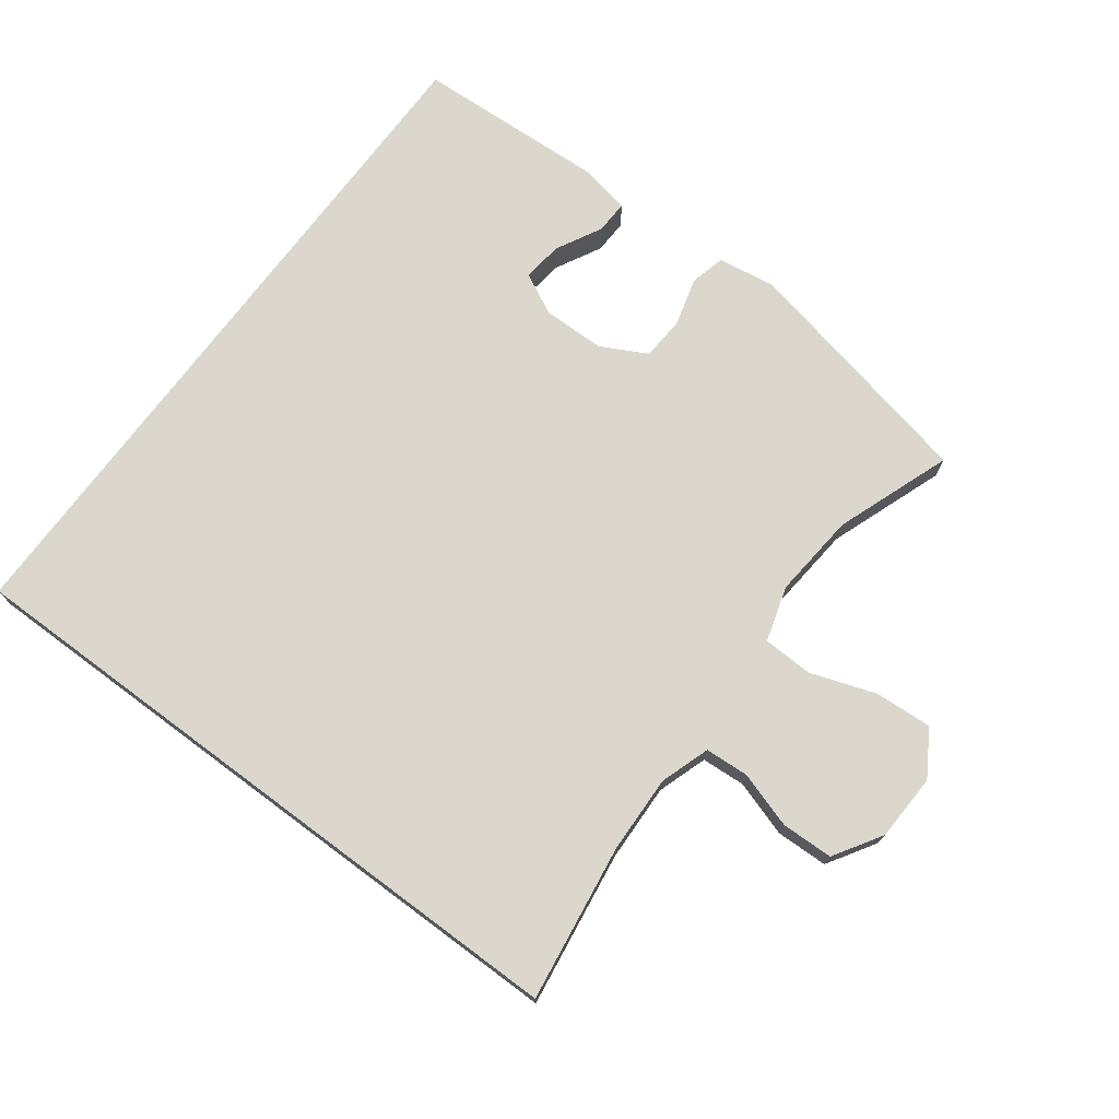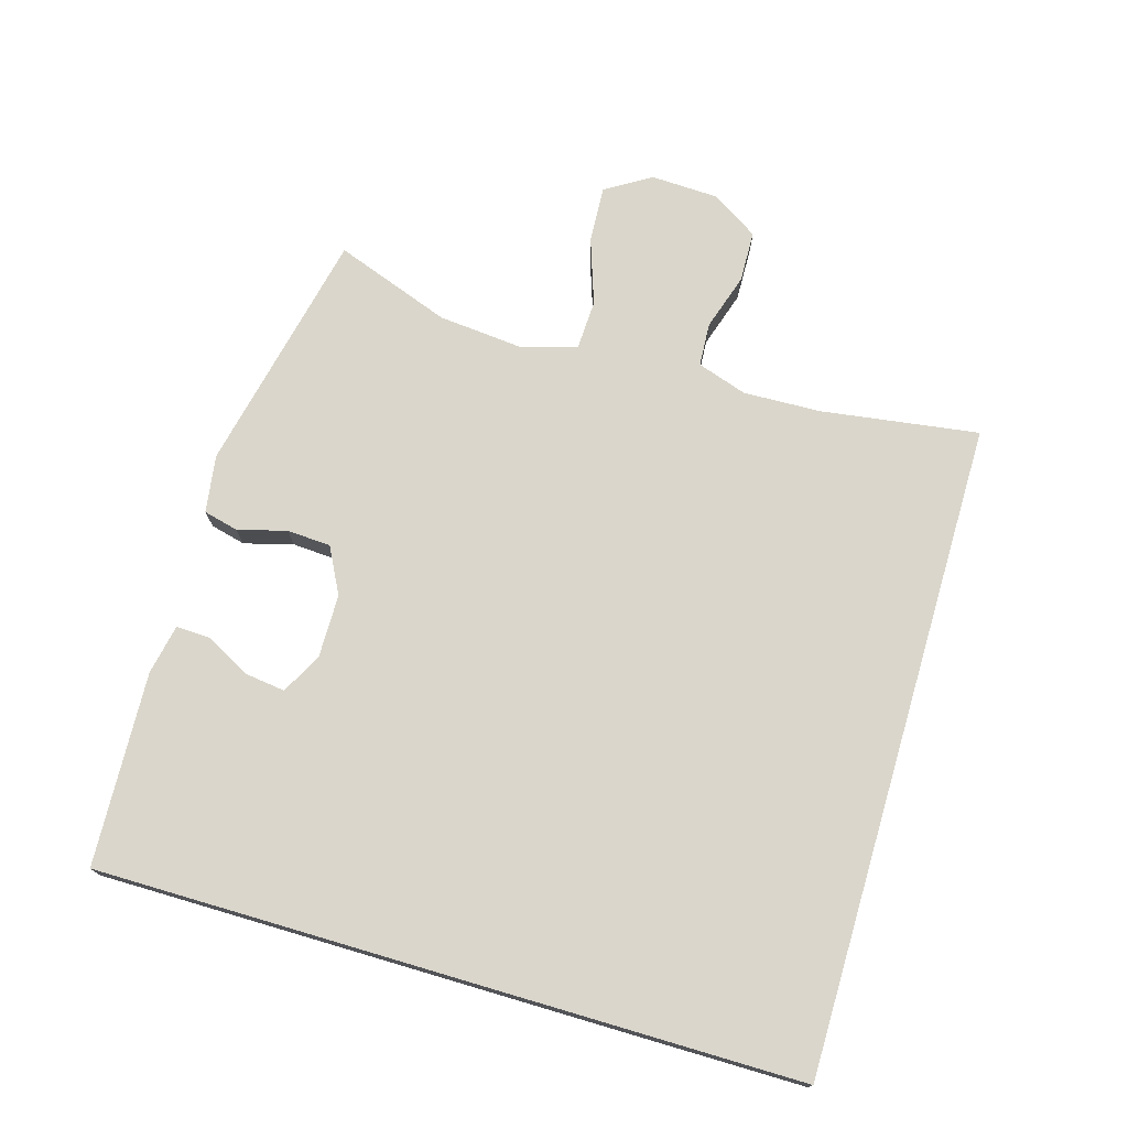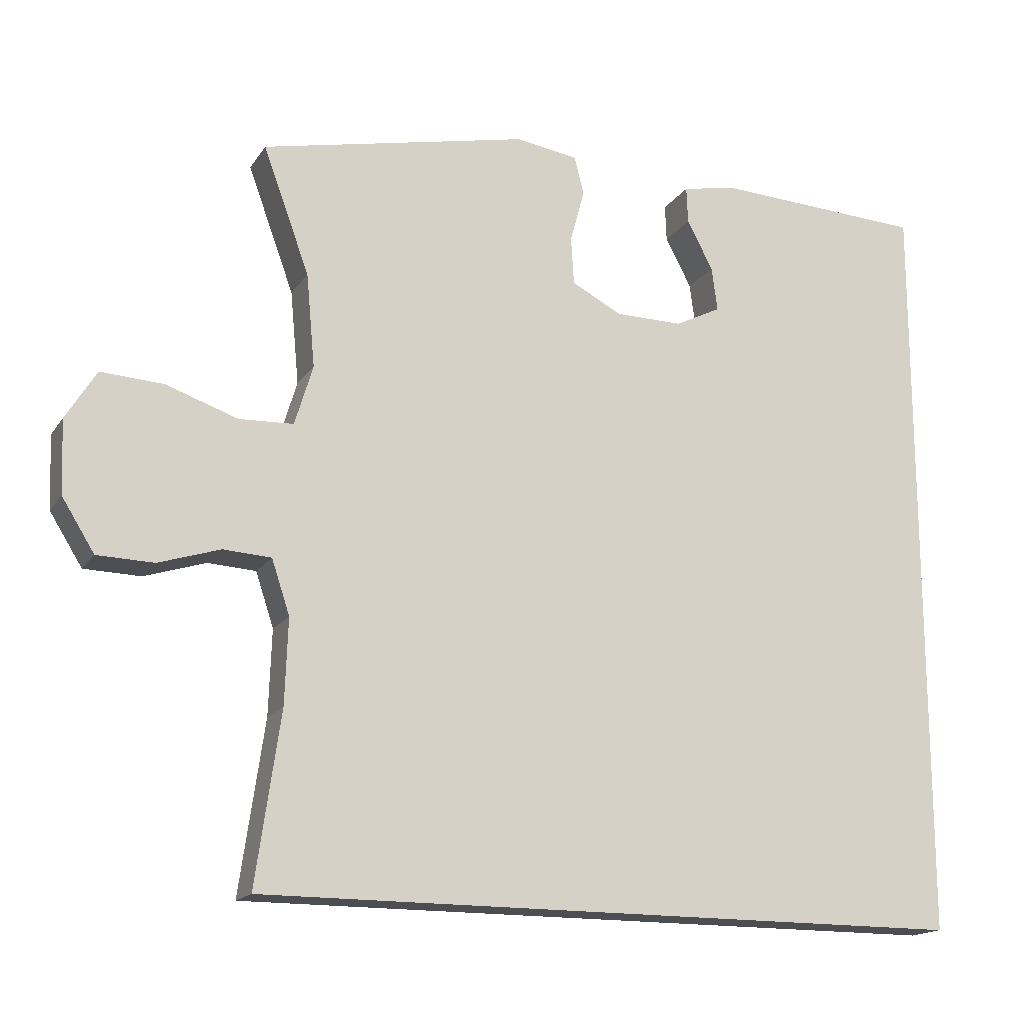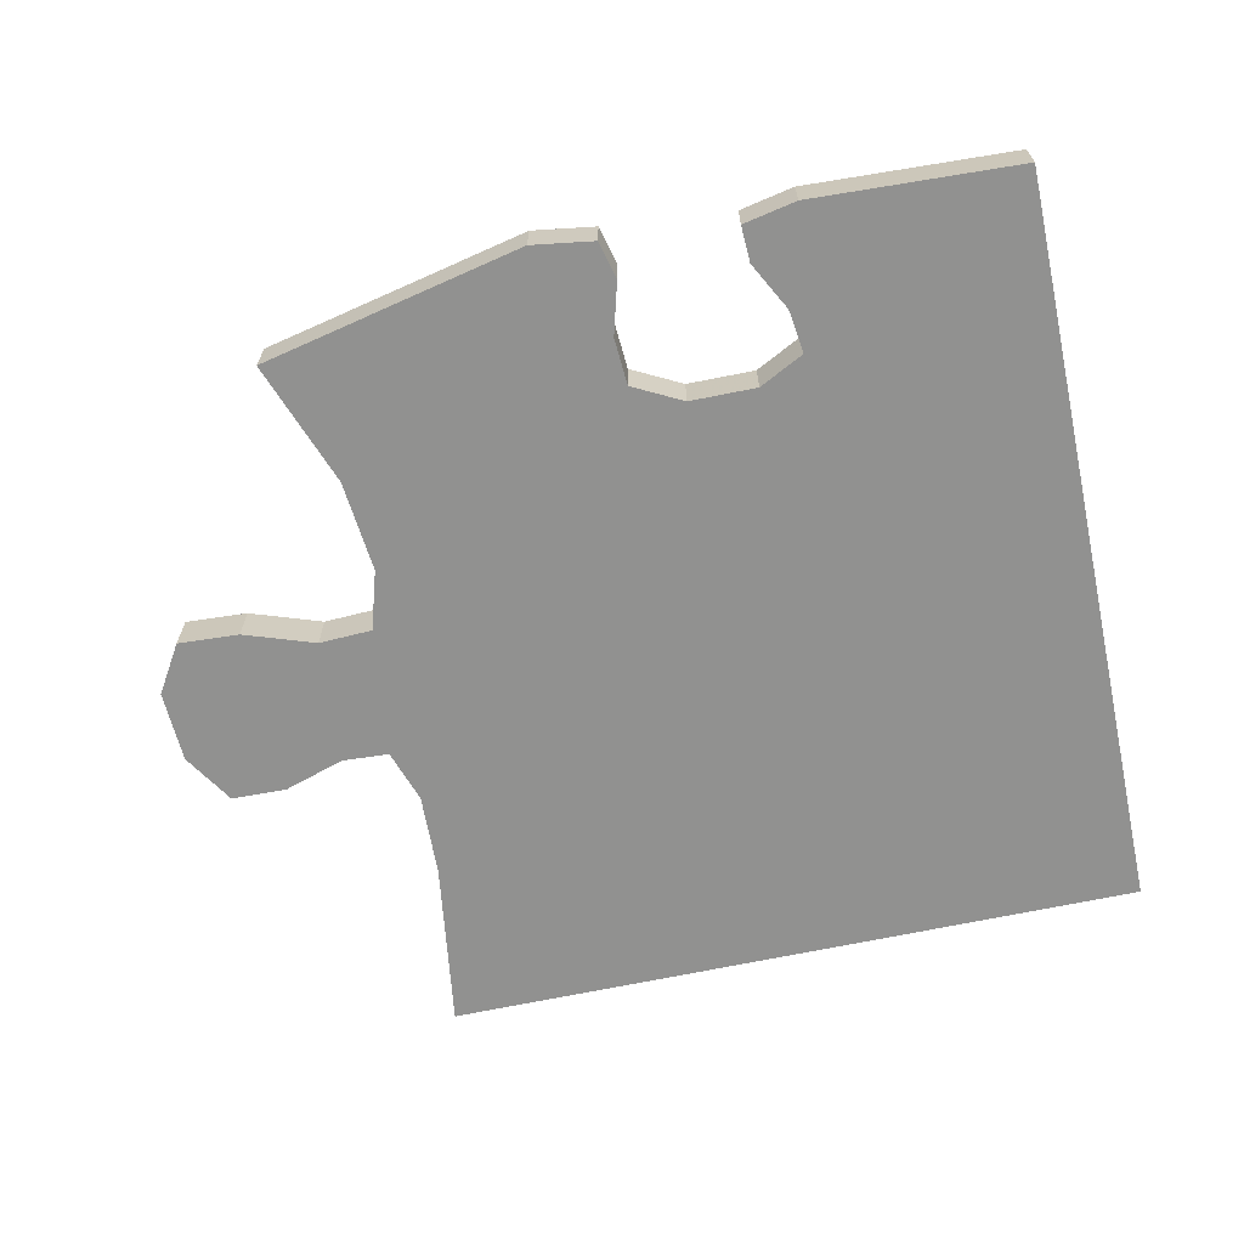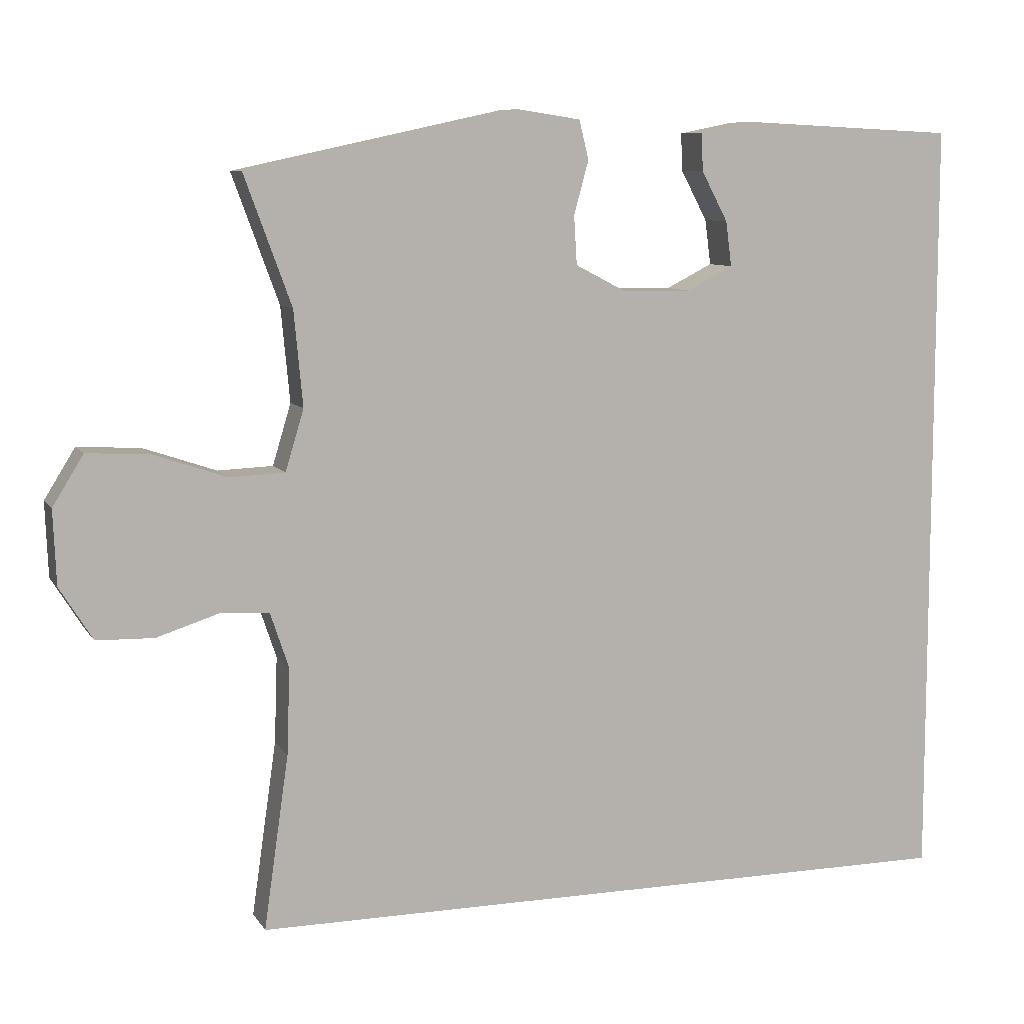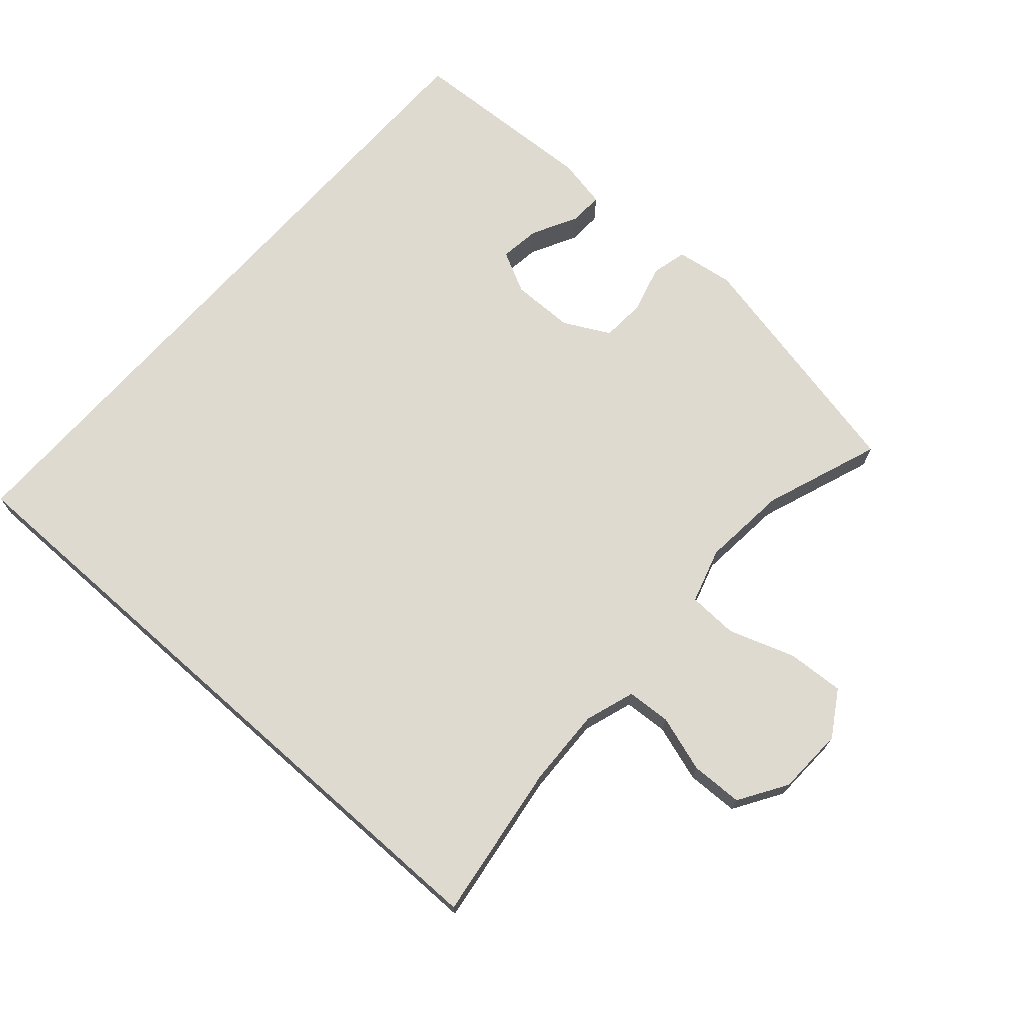
<metadata>
{"format":"obj","ext":"obj","renderer":"f3d","projection":"perspective","resolution":1024,"background":"white","views":[{"elev":73.1,"azim":-143.3,"up":"+Y"},{"elev":73.9,"azim":106.4,"up":"+Y"},{"elev":-16.7,"azim":-22.7,"up":"+Z"},{"elev":-65.9,"azim":12.1,"up":"+Y"},{"elev":8.6,"azim":-19.3,"up":"+Z"},{"elev":70.6,"azim":-138.5,"up":"+Y"}]}
</metadata>
<code>
v -0.5 0.07 0.5
v -0.13 0.07 0.58
v -0.043 0.07 0.567
v -0.03 0.07 0.514
v -0.05 0.07 0.441
v -0.046 0.07 0.375
v 0.023 0.07 0.339
v 0.117 0.07 0.338
v 0.18 0.07 0.37
v 0.172 0.07 0.431
v 0.136 0.07 0.499
v 0.134 0.07 0.55
v 0.209 0.07 0.565
v 0.5 0.07 0.551
v 0.5 0.07 -0.5
v -0.486 0.07 -0.5
v -0.452 0.07 -0.263
v -0.448 0.07 -0.146
v -0.473 0.07 -0.071
v -0.539 0.07 -0.067
v -0.624 0.07 -0.094
v -0.702 0.07 -0.092
v -0.747 0.07 -0.02
v -0.751 0.07 0.081
v -0.709 0.07 0.149
v -0.623 0.07 0.144
v -0.524 0.07 0.11
v -0.449 0.07 0.113
v -0.424 0.07 0.196
v -0.436 0.07 0.325
v -0.5 0 0.5
v -0.13 0 0.58
v -0.043 0 0.567
v -0.03 0 0.514
v -0.05 0 0.441
v -0.046 0 0.375
v 0.023 0 0.339
v 0.117 0 0.338
v 0.18 0 0.37
v 0.172 0 0.431
v 0.136 0 0.499
v 0.134 0 0.55
v 0.209 0 0.565
v 0.5 0 0.551
v 0.5 0 -0.5
v -0.486 0 -0.5
v -0.452 0 -0.263
v -0.448 0 -0.146
v -0.473 0 -0.071
v -0.539 0 -0.067
v -0.624 0 -0.094
v -0.702 0 -0.092
v -0.747 0 -0.02
v -0.751 0 0.081
v -0.709 0 0.149
v -0.623 0 0.144
v -0.524 0 0.11
v -0.449 0 0.113
v -0.424 0 0.196
v -0.436 0 0.325
f 25 26 27
f 24 25 27
f 23 24 27
f 22 23 27
f 21 22 27
f 20 21 27
f 19 20 27 28
f 18 19 28 29
f 14 15 16 17
f 12 13 14
f 11 12 14
f 10 11 14
f 9 10 14
f 9 14 17 18
f 3 4 5
f 2 3 5
f 1 2 5
f 30 1 5
f 29 30 5 6
f 8 9 18
f 7 8 18 29
f 6 7 29
f 57 56 55
f 57 55 54
f 57 54 53
f 57 53 52
f 57 52 51
f 57 51 50
f 58 57 50 49
f 59 58 49 48
f 47 46 45 44
f 44 43 42
f 44 42 41
f 44 41 40
f 44 40 39
f 48 47 44 39
f 35 34 33
f 35 33 32
f 35 32 31
f 35 31 60
f 36 35 60 59
f 48 39 38
f 59 48 38 37
f 59 37 36
f 1 31 32 2
f 2 32 33 3
f 3 33 34 4
f 4 34 35 5
f 5 35 36 6
f 6 36 37 7
f 7 37 38 8
f 8 38 39 9
f 9 39 40 10
f 10 40 41 11
f 11 41 42 12
f 12 42 43 13
f 13 43 44 14
f 14 44 45 15
f 15 45 46 16
f 16 46 47 17
f 17 47 48 18
f 18 48 49 19
f 19 49 50 20
f 20 50 51 21
f 21 51 52 22
f 22 52 53 23
f 23 53 54 24
f 24 54 55 25
f 25 55 56 26
f 26 56 57 27
f 27 57 58 28
f 28 58 59 29
f 29 59 60 30
f 30 60 31 1

</code>
